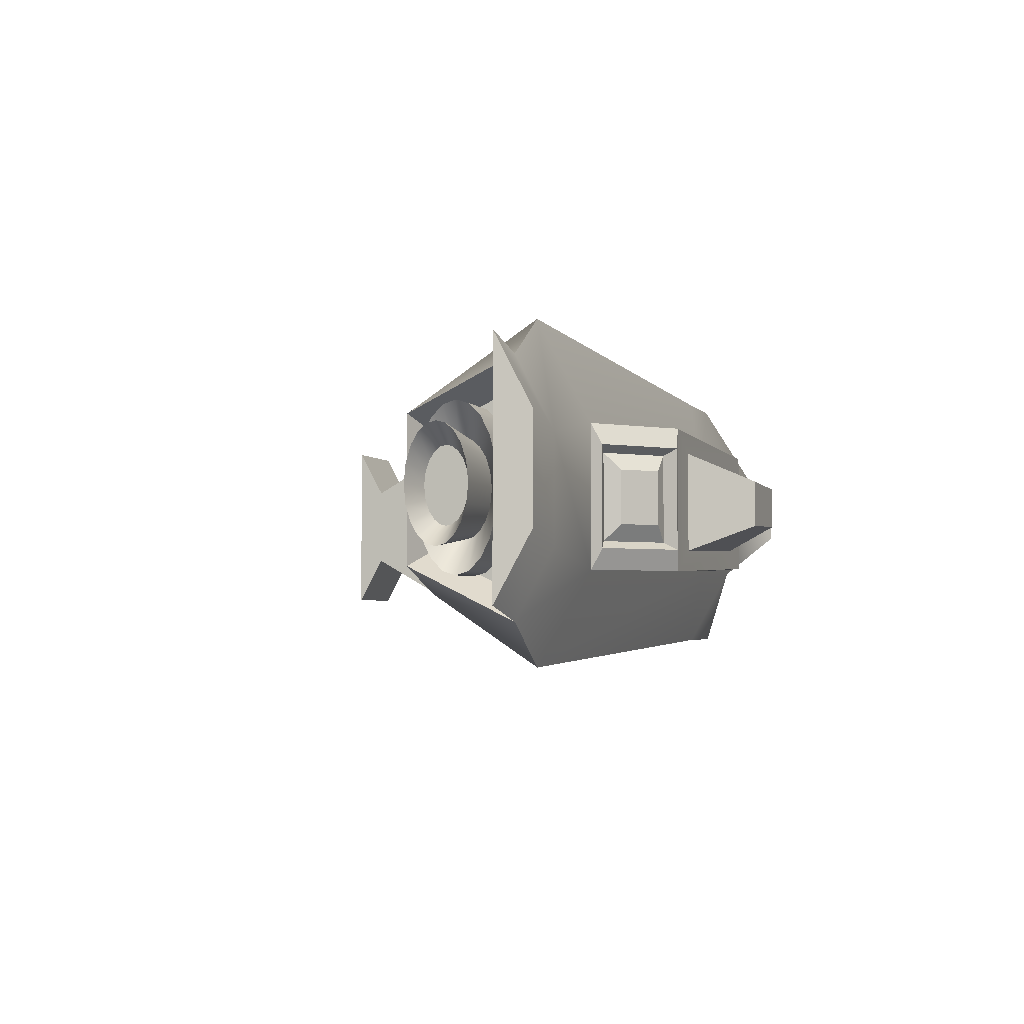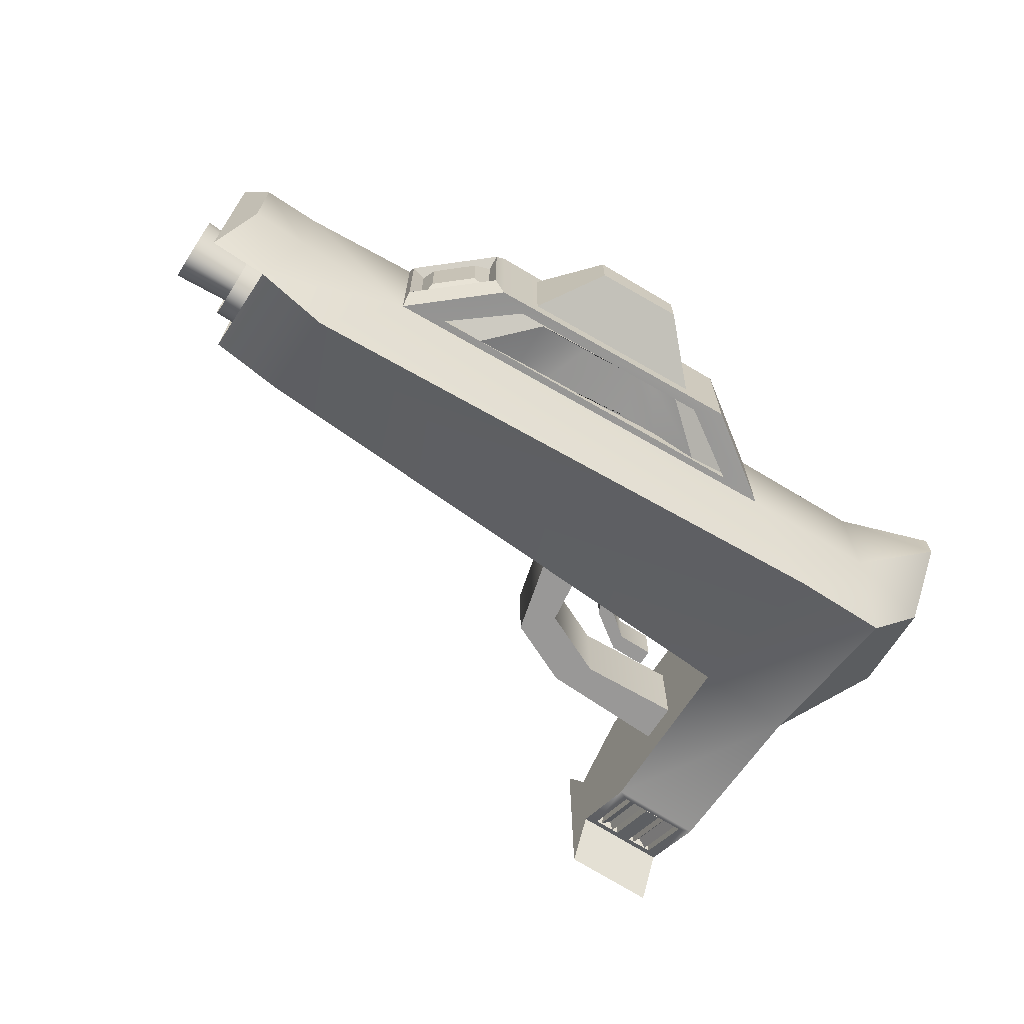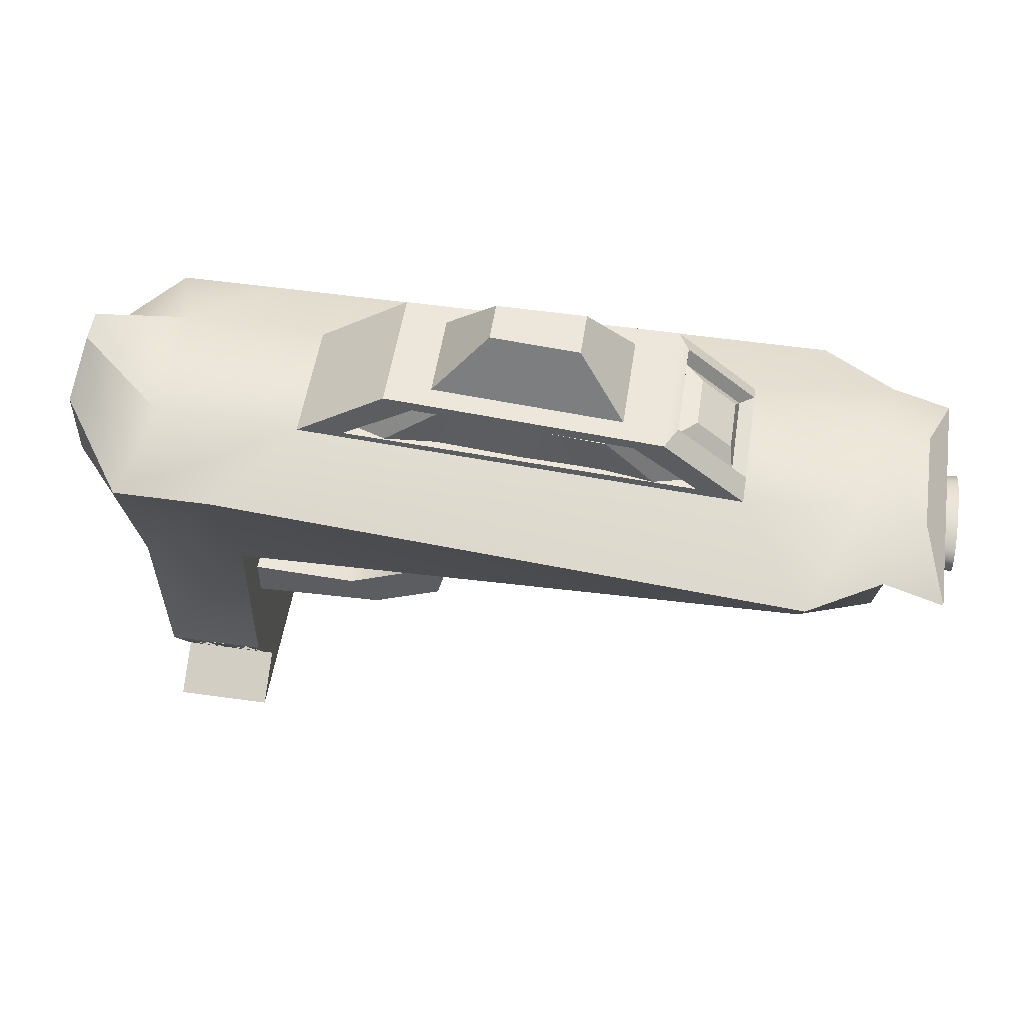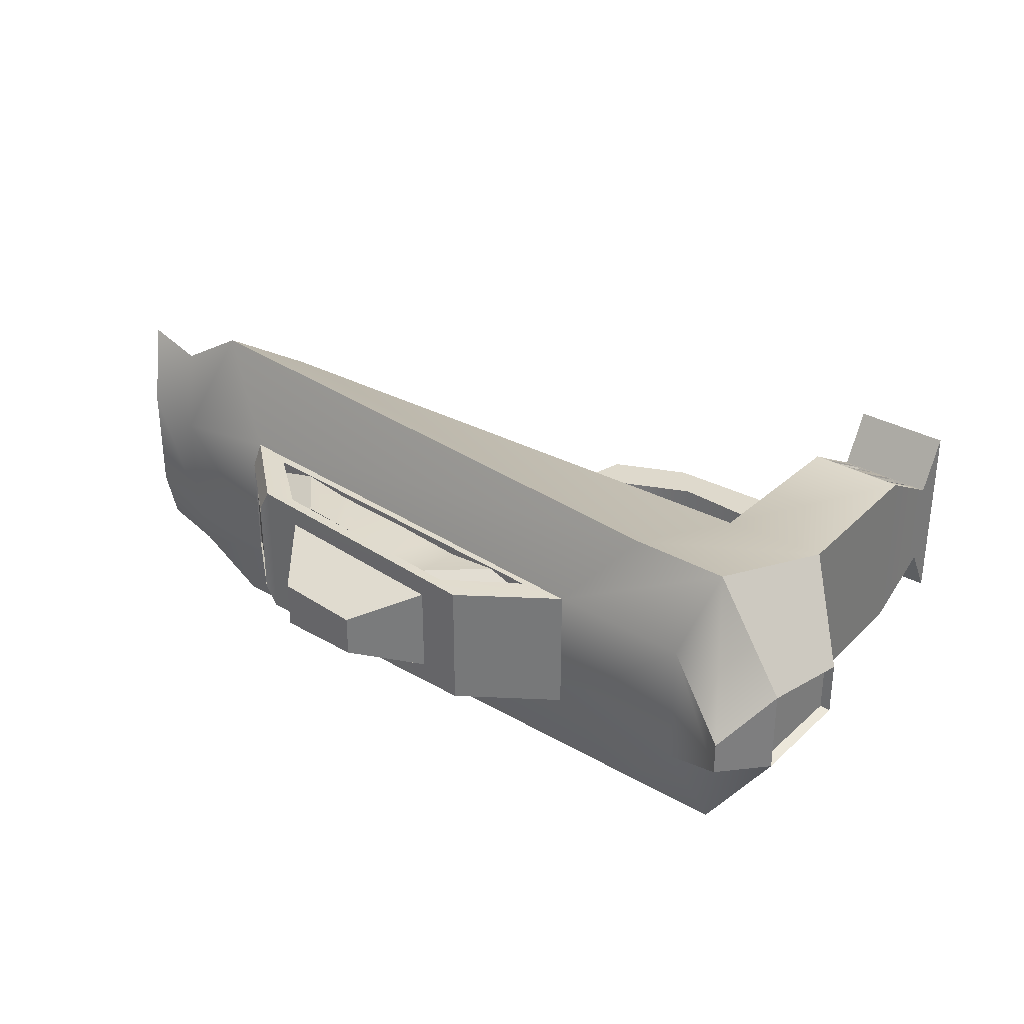
<metadata>
{"format":"obj","ext":"obj","renderer":"f3d","projection":"perspective","resolution":1024,"background":"white","views":[{"elev":-3.3,"azim":107.4,"up":"+Z"},{"elev":-68.7,"azim":147.2,"up":"+Z"},{"elev":52.6,"azim":8.6,"up":"+Y"},{"elev":32.1,"azim":-141.3,"up":"+Z"}]}
</metadata>
<code>
g default
v 3.776 1.67 -0.1444
v 3.776 1.703 -0.2747
v 3.776 1.755 -0.3781
v 3.776 1.82 -0.4445
v 3.776 1.892 -0.4674
v 3.776 1.965 -0.4445
v 3.776 2.03 -0.3781
v 3.776 2.082 -0.2747
v 3.776 2.115 -0.1444
v 3.776 2.126 0
v 3.776 2.115 0.1444
v 3.776 2.082 0.2747
v 3.776 2.03 0.3781
v 3.776 1.965 0.4445
v 3.776 1.892 0.4674
v 3.776 1.82 0.4445
v 3.776 1.755 0.3781
v 3.776 1.703 0.2747
v 3.776 1.67 0.1444
v 3.776 1.659 0
v 4.125 1.67 -0.1444
v 4.125 1.703 -0.2747
v 4.125 1.755 -0.3781
v 4.125 1.82 -0.4445
v 4.125 1.892 -0.4674
v 4.125 1.965 -0.4445
v 4.125 2.03 -0.3781
v 4.125 2.082 -0.2747
v 4.125 2.115 -0.1444
v 4.125 2.126 0
v 4.125 2.115 0.1444
v 4.125 2.082 0.2747
v 4.125 2.03 0.3781
v 4.125 1.965 0.4445
v 4.125 1.892 0.4674
v 4.125 1.82 0.4445
v 4.125 1.755 0.3781
v 4.125 1.703 0.2747
v 4.125 1.67 0.1444
v 4.125 1.659 0
v 3.776 1.892 0
v 3.932 1.795 0.2097
v 3.932 1.776 0.171
v 3.932 1.798 0.1389
v 3.932 1.76 0.1291
v 3.969 1.751 -0.09327
v 3.969 1.776 -0.171
v 3.969 1.811 -0.2271
v 3.969 1.85 -0.2604
v 3.969 1.892 -0.2714
v 3.969 1.934 -0.2604
v 3.969 1.974 -0.2271
v 3.969 2.008 -0.171
v 3.969 2.033 -0.09327
v 3.969 2.043 0
v 3.969 2.033 0.09327
v 3.969 2.008 0.171
v 3.969 1.974 0.2271
v 3.969 1.934 0.2604
v 3.969 1.892 0.2714
v 3.969 1.85 0.2604
v 3.969 1.811 0.2271
v 3.969 1.776 0.171
v 3.969 1.751 0.09327
v 3.969 1.742 -0
v 3.46 1.797 0.2246
v 3.46 1.773 0.1755
v 3.46 1.804 0.1301
v 3.46 1.752 0.1219
v 4.44 1.727 -0.1094
v 4.44 1.755 -0.2021
v 4.44 1.795 -0.2703
v 4.44 1.842 -0.3113
v 4.44 1.892 -0.3249
v 4.44 1.943 -0.3113
v 4.44 1.99 -0.2703
v 4.44 2.03 -0.2021
v 4.44 2.058 -0.1094
v 4.44 2.069 -0
v 4.44 2.058 0.1094
v 4.44 2.03 0.2021
v 4.44 1.99 0.2703
v 4.44 1.943 0.3113
v 4.44 1.892 0.3249
v 4.44 1.842 0.3113
v 4.44 1.795 0.2703
v 4.44 1.755 0.2021
v 4.44 1.727 0.1094
v 4.44 1.716 -1e-06
v 3.625 1.794 0.1895
v 3.625 1.782 0.164
v 3.625 1.79 0.1519
v 3.625 1.77 0.1372
v 4.275 1.777 -0.07634
v 4.275 1.799 -0.1376
v 4.275 1.828 -0.1799
v 4.275 1.86 -0.2042
v 4.275 1.892 -0.2121
v 4.275 1.925 -0.2042
v 4.275 1.957 -0.1799
v 4.275 1.986 -0.1376
v 4.275 2.007 -0.07634
v 4.275 2.016 -0
v 4.275 2.007 0.07634
v 4.275 1.986 0.1376
v 4.275 1.957 0.1799
v 4.275 1.925 0.2042
v 4.275 1.892 0.2121
v 4.275 1.86 0.2042
v 4.275 1.828 0.1799
v 4.275 1.799 0.1376
v 4.275 1.777 0.07634
v 4.275 1.769 -0
v 3.625 1.794 0.1895
v 3.625 1.782 0.164
v 3.625 1.79 0.1519
v 3.625 1.77 0.1372
v 4.275 1.777 -0.07634
v 4.275 1.799 -0.1376
v 4.275 1.892 -0
v 4.275 1.828 -0.1799
v 4.275 1.86 -0.2042
v 4.275 1.892 -0.2121
v 4.275 1.925 -0.2042
v 4.275 1.957 -0.1799
v 4.275 1.986 -0.1376
v 4.275 2.007 -0.07634
v 4.275 2.016 -0
v 4.275 2.007 0.07634
v 4.275 1.986 0.1376
v 4.275 1.957 0.1799
v 4.275 1.925 0.2042
v 4.275 1.892 0.2121
v 4.275 1.86 0.2042
v 4.275 1.828 0.1799
v 4.275 1.799 0.1376
v 4.275 1.777 0.07634
v 4.275 1.769 -0
v -0.2773 0.3774 0.485
v 0.2773 0.3774 0.485
v -0.3144 1.34 0.485
v 0.2773 1.377 0.485
v -0.3144 1.34 -0.485
v 0.2773 1.377 -0.485
v -0.2773 0.3774 -0.485
v 0.2773 0.3774 -0.485
v -0.2773 -0.0284 -0.253
v 0.2773 -0.0284 -0.253
v 0.2773 -0.0284 0.253
v -0.2773 -0.0284 0.253
v -0.2773 2.338 0.8387
v 0.2773 2.338 0.8387
v 0.2773 2.338 -0.8387
v -0.2773 2.338 -0.8387
v 3.609 1.58 0.5566
v 3.609 1.58 -0.5566
v 3.609 2.189 -0.9626
v 3.609 2.189 0.9626
v 4.024 1.58 0.4129
v 4.024 1.58 -0.4129
v 4.024 2.189 -0.7141
v 4.024 2.189 0.7141
v 3.821 1.657 0.3235
v 3.821 1.657 -0.3235
v 3.821 2.134 -0.5594
v 3.821 2.134 0.5594
v 3.821 1.657 0.3235
v 3.821 1.657 -0.3235
v 3.821 2.134 -0.5594
v 3.821 2.134 0.5594
v -0.1221 2.518 0.3634
v 0.6811 2.496 0.3634
v 0.6811 2.496 -0.3634
v -0.1221 2.518 -0.3634
v 3.209 2.389 0.4171
v 3.209 2.389 -0.4171
v 3.894 2.368 0.3094
v 3.894 2.368 -0.3094
v 4.355 2.172 0.7986
v 4.355 2.172 -0.6296
v 4.226 2.351 -0.2249
v 4.226 2.351 0.3939
v 1.193 2.855 0.3634
v 1.193 2.855 -0.3634
v 2.745 2.789 0.4171
v 2.745 2.789 -0.4171
v 1.441 2.845 0.2519
v 1.441 2.845 -0.2519
v 2.509 2.799 0.289
v 2.509 2.799 -0.289
v 1.747 3.172 0.1175
v 1.747 3.172 -0.1175
v 2.245 3.151 0.1349
v 2.245 3.151 -0.1349
v 0.9466 2.523 0.3704
v 2.947 2.444 0.4101
v 2.58 2.739 0.4128
v 1.352 2.787 0.3677
v 0.9466 2.523 -0.3704
v 2.947 2.444 -0.4101
v 1.352 2.787 -0.3677
v 2.58 2.739 -0.4128
v 0.9486 2.523 0.2942
v 2.949 2.444 0.334
v 2.582 2.739 0.3367
v 1.354 2.787 0.2916
v 0.9486 2.523 -0.2942
v 2.949 2.444 -0.334
v 1.354 2.787 -0.2916
v 2.582 2.739 -0.3367
v 1.187 2.523 0.3747
v 2.709 2.444 0.4019
v 2.43 2.739 0.4069
v 1.495 2.787 0.3695
v 1.187 2.523 -0.3747
v 2.709 2.444 -0.4019
v 1.495 2.787 -0.3695
v 2.43 2.739 -0.4069
v 1.474 2.523 0.3546
v 2.428 2.444 0.3669
v 2.253 2.739 0.3746
v 1.668 2.787 0.3463
v 1.474 2.523 -0.3546
v 2.428 2.444 -0.3669
v 1.668 2.787 -0.3463
v 2.253 2.739 -0.3746
v 1.674 2.523 0.3598
v 2.233 2.444 0.3618
v 2.131 2.739 0.3714
v 1.788 2.787 0.3495
v 1.674 2.523 -0.3598
v 2.233 2.444 -0.3618
v 1.788 2.787 -0.3495
v 2.131 2.739 -0.3714
v 3.21 2.454 0.295
v 3.21 2.454 -0.295
v 2.81 2.799 -0.295
v 2.81 2.799 0.295
v 3.128 2.44 0.2529
v 3.128 2.44 -0.2529
v 2.808 2.717 -0.2529
v 2.808 2.717 0.2529
v 3.106 2.539 0.1559
v 3.106 2.539 -0.1559
v 2.909 2.709 -0.1559
v 2.909 2.709 0.1559
v -0.737 1.83 0.153
v -0.737 1.83 -0.153
v -0.6944 2.37 0.2371
v -0.6944 2.37 -0.2371
v -0.5657 2.764 0.09086
v -0.5657 2.764 -0.09086
v -0.5655 1.853 0.1203
v -0.5655 1.853 -0.1203
v -0.5283 2.326 0.1864
v -0.5283 2.326 -0.1864
v -0.696 1.864 0.1203
v -0.696 1.864 -0.1203
v -0.6587 2.336 0.1864
v -0.6587 2.336 -0.1864
v 0.2773 0.7227 -0.2601
v 0.2773 0.7227 0.2601
v 0.2773 0.9554 -0.2601
v 0.2773 0.9554 0.2601
v 1.029 0.7512 -0.2601
v 1.029 0.7512 0.2601
v 0.8762 0.9269 -0.2601
v 0.8762 0.9269 0.2601
v 1.425 0.9324 -0.2601
v 1.425 0.9324 0.2601
v 1.272 1.108 -0.2601
v 1.272 1.108 0.2601
v 1.543 1.4 -0.2601
v 1.543 1.4 0.2601
v 1.31 1.395 -0.2601
v 1.31 1.395 0.2601
v 1.541 1.486 -0.2601
v 1.541 1.486 0.2601
v 1.308 1.481 -0.2601
v 1.308 1.481 0.2601
v -0.2102 0.3407 -0.4641
v 0.2102 0.3407 -0.4641
v 0.2102 0.008234 -0.274
v -0.2102 0.008234 -0.274
v -0.2102 0.3407 0.4641
v 0.2102 0.3407 0.4641
v -0.2102 0.008234 0.274
v 0.2102 0.008234 0.274
v -0.1756 0.3798 -0.3957
v 0.1756 0.3798 -0.3957
v 0.1756 0.04731 -0.2056
v -0.1756 0.04731 -0.2056
v -0.1756 0.3798 0.3957
v 0.1756 0.3798 0.3957
v -0.1756 0.04731 0.2056
v 0.1756 0.04731 0.2056
v -0.1756 0.342 -0.4618
v 0.1756 0.342 -0.4618
v 0.1756 0.009508 -0.2717
v -0.1756 0.009508 -0.2717
v -0.1756 0.342 0.4618
v 0.1756 0.342 0.4618
v -0.1756 0.009508 0.2717
v 0.1756 0.009508 0.2717
v -0.1196 0.3652 -0.4214
v 0.1196 0.3652 -0.4214
v 0.1196 0.03264 -0.2313
v -0.1196 0.03264 -0.2313
v -0.1196 0.3652 0.4214
v 0.1196 0.3652 0.4214
v -0.1196 0.03264 0.2313
v 0.1196 0.03264 0.2313
v -0.08671 0.341 -0.4636
v 0.08671 0.341 -0.4636
v 0.08671 0.008512 -0.2735
v -0.08671 0.008512 -0.2735
v -0.08671 0.341 0.4636
v 0.08671 0.341 0.4636
v -0.08671 0.008512 0.2735
v 0.08671 0.008512 0.2735
v -0.06585 0.3642 -0.423
v 0.06585 0.3642 -0.423
v 0.06585 0.03173 -0.2329
v -0.06585 0.03173 -0.2329
v -0.06585 0.3642 0.423
v 0.06585 0.3642 0.423
v -0.06585 0.03173 0.2329
v 0.06585 0.03173 0.2329
v -0.0476 0.34 -0.4654
v 0.0476 0.34 -0.4654
v 0.0476 0.007444 -0.2753
v -0.0476 0.007444 -0.2753
v -0.0476 0.34 0.4654
v 0.0476 0.34 0.4654
v -0.0476 0.007444 0.2753
v 0.0476 0.007444 0.2753
v -0.2773 -0.1877 -0.5467
v 0.2773 -0.1877 -0.5467
v 0.2773 -0.1877 0.5467
v -0.2773 -0.1877 0.5467
v 0.5898 1.099 0.09664
v 0.8034 1.099 0.09664
v 0.5898 1.195 0.09664
v 0.8034 1.195 0.09664
v 0.5898 1.195 -0.1535
v 0.8034 1.195 -0.1535
v 0.5898 1.099 -0.1535
v 0.8034 1.099 -0.1535
v 1.018 1.25 -0.1535
v 1.018 1.25 0.09664
v 0.9421 1.305 -0.1535
v 0.9421 1.305 0.09664
v 1.12 1.427 -0.1535
v 1.12 1.427 0.09664
v 1.028 1.416 -0.1535
v 1.028 1.416 0.09664
g pCylinder3
f 1 2 22 21
f 2 3 23 22
f 3 4 24 23
f 4 5 25 24
f 5 6 26 25
f 6 7 27 26
f 7 8 28 27
f 8 9 29 28
f 9 10 30 29
f 10 11 31 30
f 11 12 32 31
f 12 13 33 32
f 13 14 34 33
f 14 15 35 34
f 15 16 36 35
f 16 17 37 36
f 17 18 38 37
f 18 19 39 38
f 19 20 40 39
f 20 1 21 40
f 2 1 41
f 3 2 41
f 4 3 41
f 5 4 41
f 6 5 41
f 7 6 41
f 8 7 41
f 9 8 41
f 10 9 41
f 11 10 41
f 12 11 41
f 13 12 41
f 14 13 41
f 15 14 41
f 16 15 41
f 17 16 41
f 115 114 116
f 117 115 116
f 20 19 41
f 1 20 41
f 118 119 120
f 119 121 120
f 121 122 120
f 122 123 120
f 123 124 120
f 124 125 120
f 125 126 120
f 126 127 120
f 127 128 120
f 128 129 120
f 129 130 120
f 130 131 120
f 131 132 120
f 132 133 120
f 133 134 120
f 134 135 120
f 135 136 120
f 136 137 120
f 137 138 120
f 138 118 120
f 18 17 42 43
f 17 41 44 42
f 19 18 43 45
f 41 19 45 44
f 21 22 47 46
f 22 23 48 47
f 23 24 49 48
f 24 25 50 49
f 25 26 51 50
f 26 27 52 51
f 27 28 53 52
f 28 29 54 53
f 29 30 55 54
f 30 31 56 55
f 31 32 57 56
f 32 33 58 57
f 33 34 59 58
f 34 35 60 59
f 35 36 61 60
f 36 37 62 61
f 37 38 63 62
f 38 39 64 63
f 39 40 65 64
f 40 21 46 65
f 43 42 66 67
f 42 44 68 66
f 45 43 67 69
f 44 45 69 68
f 46 47 71 70
f 47 48 72 71
f 48 49 73 72
f 49 50 74 73
f 50 51 75 74
f 51 52 76 75
f 52 53 77 76
f 53 54 78 77
f 54 55 79 78
f 55 56 80 79
f 56 57 81 80
f 57 58 82 81
f 58 59 83 82
f 59 60 84 83
f 60 61 85 84
f 61 62 86 85
f 62 63 87 86
f 63 64 88 87
f 64 65 89 88
f 65 46 70 89
f 67 66 90 91
f 66 68 92 90
f 69 67 91 93
f 68 69 93 92
f 70 71 95 94
f 71 72 96 95
f 72 73 97 96
f 73 74 98 97
f 74 75 99 98
f 75 76 100 99
f 76 77 101 100
f 77 78 102 101
f 78 79 103 102
f 79 80 104 103
f 80 81 105 104
f 81 82 106 105
f 82 83 107 106
f 83 84 108 107
f 84 85 109 108
f 85 86 110 109
f 86 87 111 110
f 87 88 112 111
f 88 89 113 112
f 89 70 94 113
f 91 90 114 115
f 90 92 116 114
f 93 91 115 117
f 92 93 117 116
f 94 95 119 118
f 95 96 121 119
f 96 97 122 121
f 97 98 123 122
f 98 99 124 123
f 99 100 125 124
f 100 101 126 125
f 101 102 127 126
f 102 103 128 127
f 103 104 129 128
f 104 105 130 129
f 105 106 131 130
f 106 107 132 131
f 107 108 133 132
f 108 109 134 133
f 109 110 135 134
f 110 111 136 135
f 111 112 137 136
f 112 113 138 137
f 113 94 118 138
f 139 140 142 141
f 171 172 173 174
f 143 144 146 145
f 337 338 339 340
f 278 277 279 280
f 145 139 141 143
f 329 330 331 332
f 146 140 149 148
f 334 333 335 336
f 139 145 147 150
f 141 142 152 151
f 167 168 169 170
f 144 143 154 153
f 258 257 259 260
f 142 144 156 155
f 144 153 157 156
f 192 191 193 194
f 152 142 155 158
f 155 156 160 159
f 156 157 161 160
f 176 175 177 178
f 158 155 159 162
f 159 160 164 163
f 160 161 165 164
f 161 162 166 165
f 162 159 163 166
f 163 164 168 167
f 164 165 169 168
f 165 166 170 169
f 166 163 167 170
f 151 152 172 171
f 153 154 174 173
f 250 249 251 252
f 152 158 175 172
f 157 153 173 176
f 158 162 177 175
f 179 180 181 182
f 161 157 176 178
f 162 161 180 179
f 161 178 181 180
f 178 177 182 181
f 177 162 179 182
f 173 172 183 184
f 227 228 229 230
f 243 244 245 246
f 232 231 233 234
f 184 183 187 188
f 183 185 189 187
f 185 186 190 189
f 186 184 188 190
f 188 187 191 192
f 187 189 193 191
f 189 190 194 193
f 190 188 192 194
f 172 175 196 195
f 175 185 197 196
f 185 183 198 197
f 183 172 195 198
f 176 173 199 200
f 173 184 201 199
f 184 186 202 201
f 186 176 200 202
f 195 196 204 203
f 196 197 205 204
f 197 198 206 205
f 198 195 203 206
f 200 199 207 208
f 199 201 209 207
f 201 202 210 209
f 202 200 208 210
f 203 204 212 211
f 204 205 213 212
f 205 206 214 213
f 206 203 211 214
f 208 207 215 216
f 207 209 217 215
f 209 210 218 217
f 210 208 216 218
f 211 212 220 219
f 212 213 221 220
f 213 214 222 221
f 214 211 219 222
f 216 215 223 224
f 215 217 225 223
f 217 218 226 225
f 218 216 224 226
f 219 220 228 227
f 220 221 229 228
f 221 222 230 229
f 222 219 227 230
f 224 223 231 232
f 223 225 233 231
f 225 226 234 233
f 226 224 232 234
f 175 176 236 235
f 176 186 237 236
f 186 185 238 237
f 185 175 235 238
f 235 236 240 239
f 236 237 241 240
f 237 238 242 241
f 238 235 239 242
f 239 240 244 243
f 240 241 245 244
f 241 242 246 245
f 242 239 243 246
f 143 141 247 248
f 141 151 249 247
f 154 143 248 250
f 151 171 251 249
f 171 174 252 251
f 174 154 250 252
f 248 247 253 254
f 247 249 255 253
f 249 250 256 255
f 250 248 254 256
f 254 253 257 258
f 253 255 259 257
f 255 256 260 259
f 256 254 258 260
f 140 146 261 262
f 146 144 263 261
f 144 142 264 263
f 142 140 262 264
f 262 261 265 266
f 261 263 267 265
f 263 264 268 267
f 264 262 266 268
f 266 265 269 270
f 265 267 271 269
f 267 268 272 271
f 268 266 270 272
f 270 269 273 274
f 269 271 275 273
f 271 272 276 275
f 272 270 274 276
f 274 273 277 278
f 273 275 279 277
f 275 276 280 279
f 276 274 278 280
f 145 146 282 281
f 146 148 283 282
f 148 147 284 283
f 147 145 281 284
f 140 139 285 286
f 139 150 287 285
f 150 149 288 287
f 149 140 286 288
f 281 282 290 289
f 282 283 291 290
f 283 284 292 291
f 284 281 289 292
f 286 285 293 294
f 285 287 295 293
f 287 288 296 295
f 288 286 294 296
f 289 290 298 297
f 290 291 299 298
f 291 292 300 299
f 292 289 297 300
f 294 293 301 302
f 293 295 303 301
f 295 296 304 303
f 296 294 302 304
f 297 298 306 305
f 298 299 307 306
f 299 300 308 307
f 300 297 305 308
f 302 301 309 310
f 301 303 311 309
f 303 304 312 311
f 304 302 310 312
f 305 306 314 313
f 306 307 315 314
f 307 308 316 315
f 308 305 313 316
f 310 309 317 318
f 309 311 319 317
f 311 312 320 319
f 312 310 318 320
f 313 314 322 321
f 314 315 323 322
f 315 316 324 323
f 316 313 321 324
f 318 317 325 326
f 317 319 327 325
f 319 320 328 327
f 320 318 326 328
f 321 322 330 329
f 322 323 331 330
f 323 324 332 331
f 324 321 329 332
f 326 325 333 334
f 325 327 335 333
f 327 328 336 335
f 328 326 334 336
f 147 148 338 337
f 148 149 339 338
f 149 150 340 339
f 150 147 337 340
f 341 342 344 343
f 343 344 346 345
f 345 346 348 347
f 347 348 342 341
f 354 353 355 356
f 347 341 343 345
f 342 348 349 350
f 348 346 351 349
f 346 344 352 351
f 344 342 350 352
f 350 349 353 354
f 349 351 355 353
f 351 352 356 355
f 352 350 354 356

</code>
